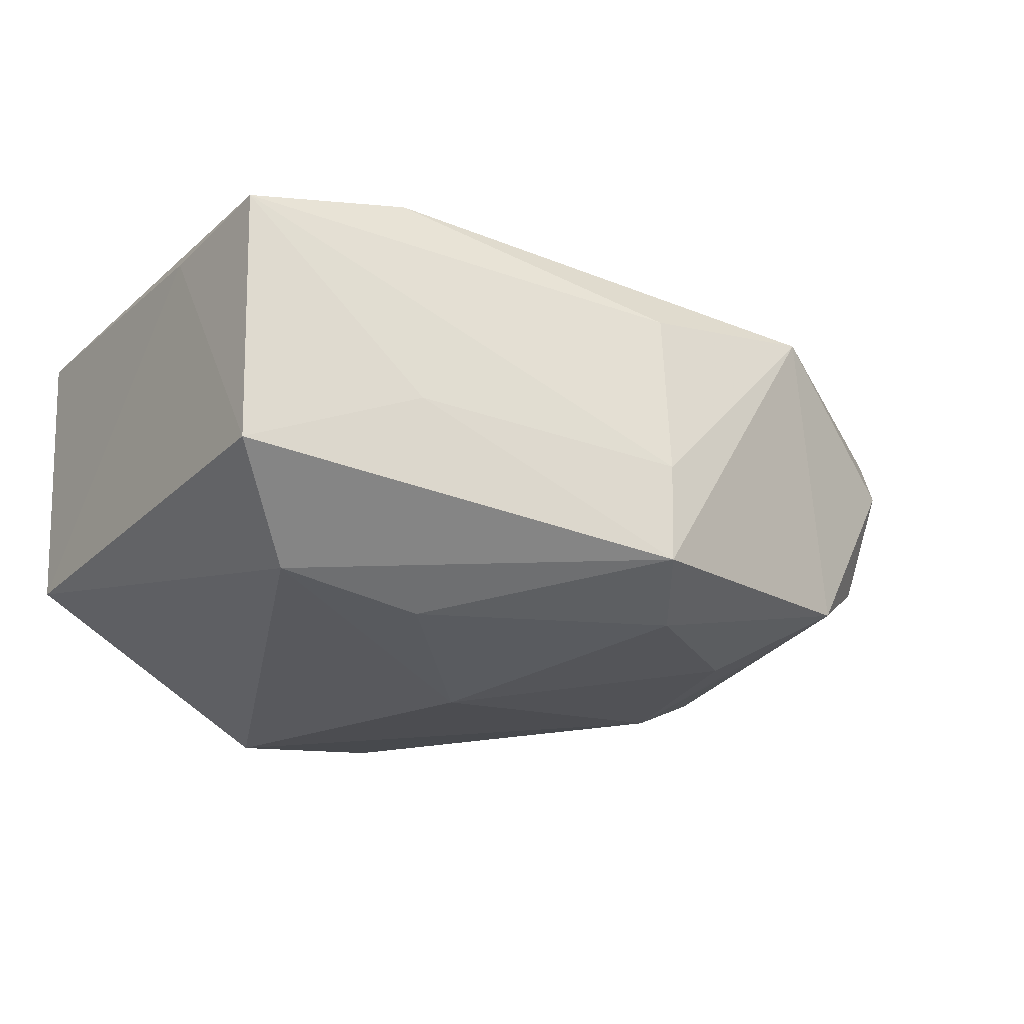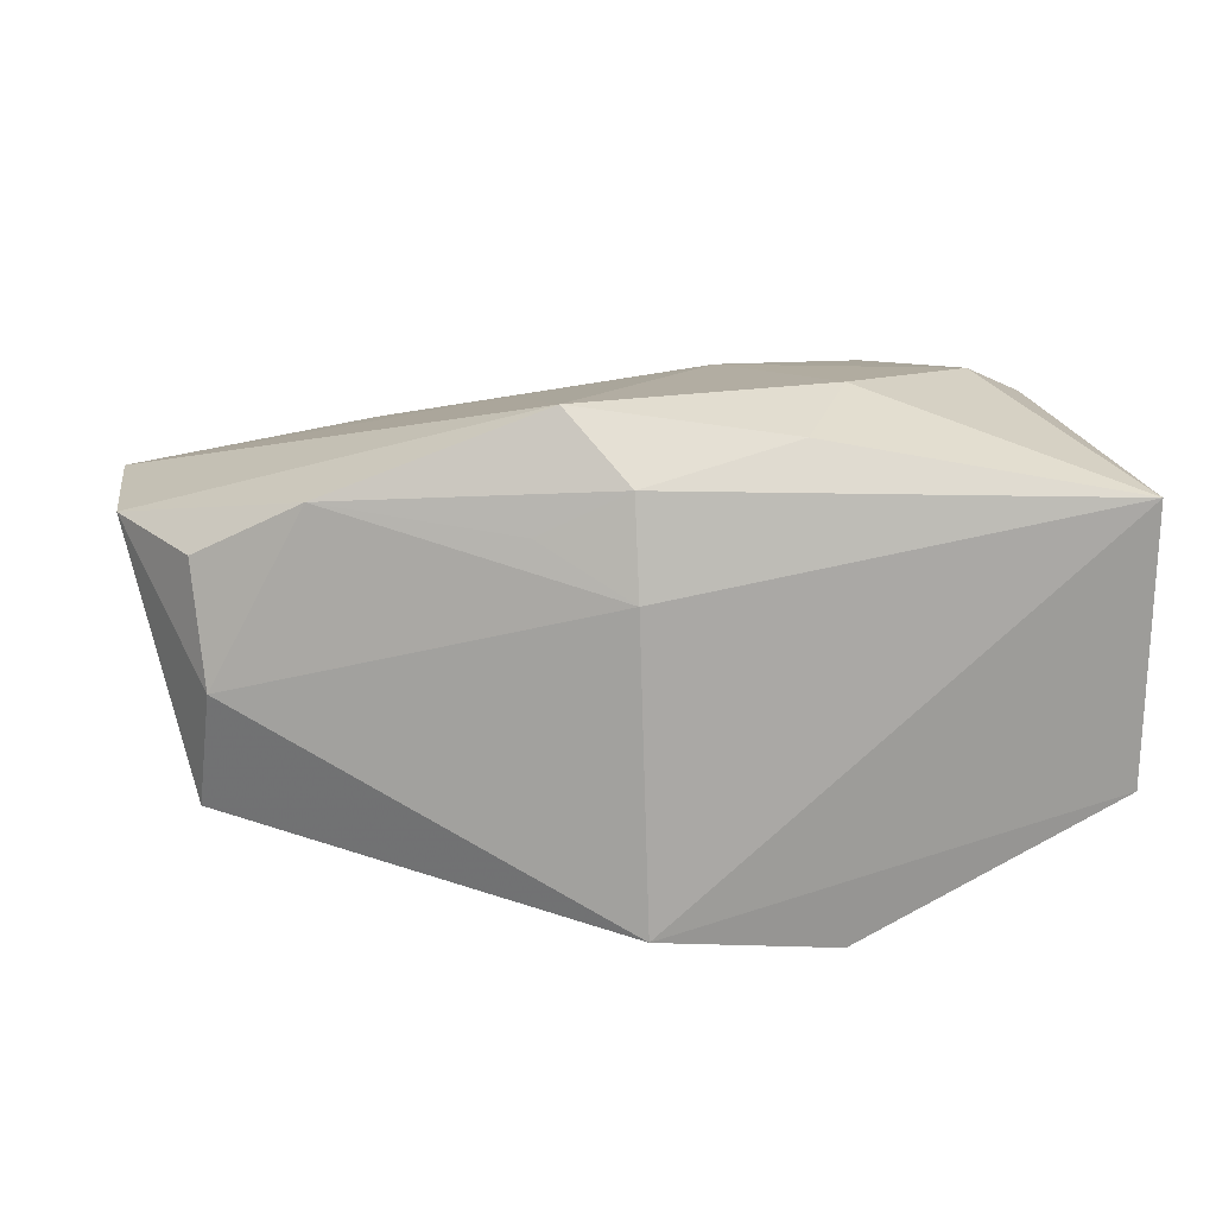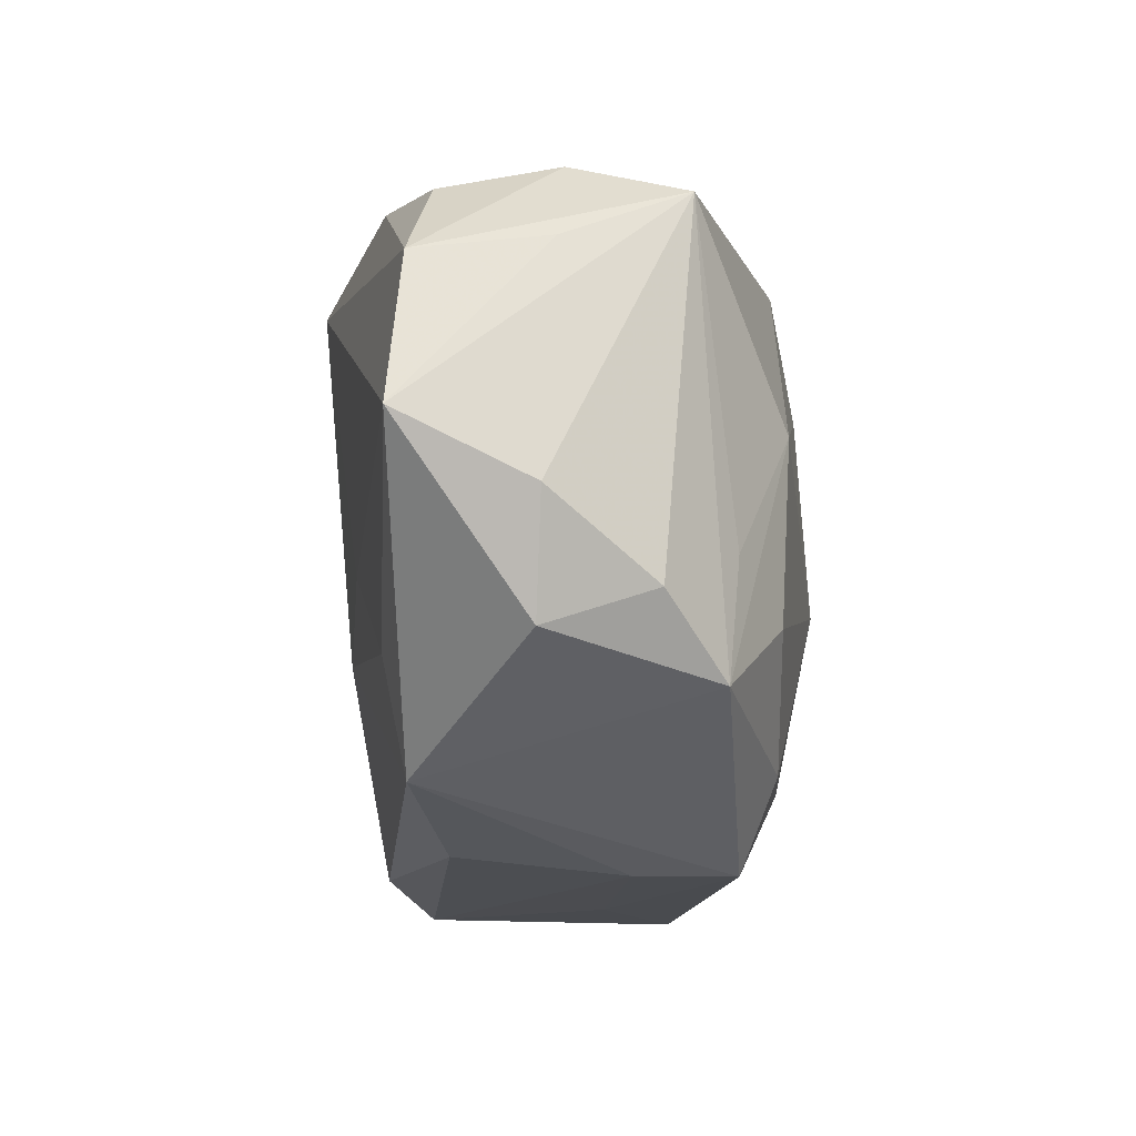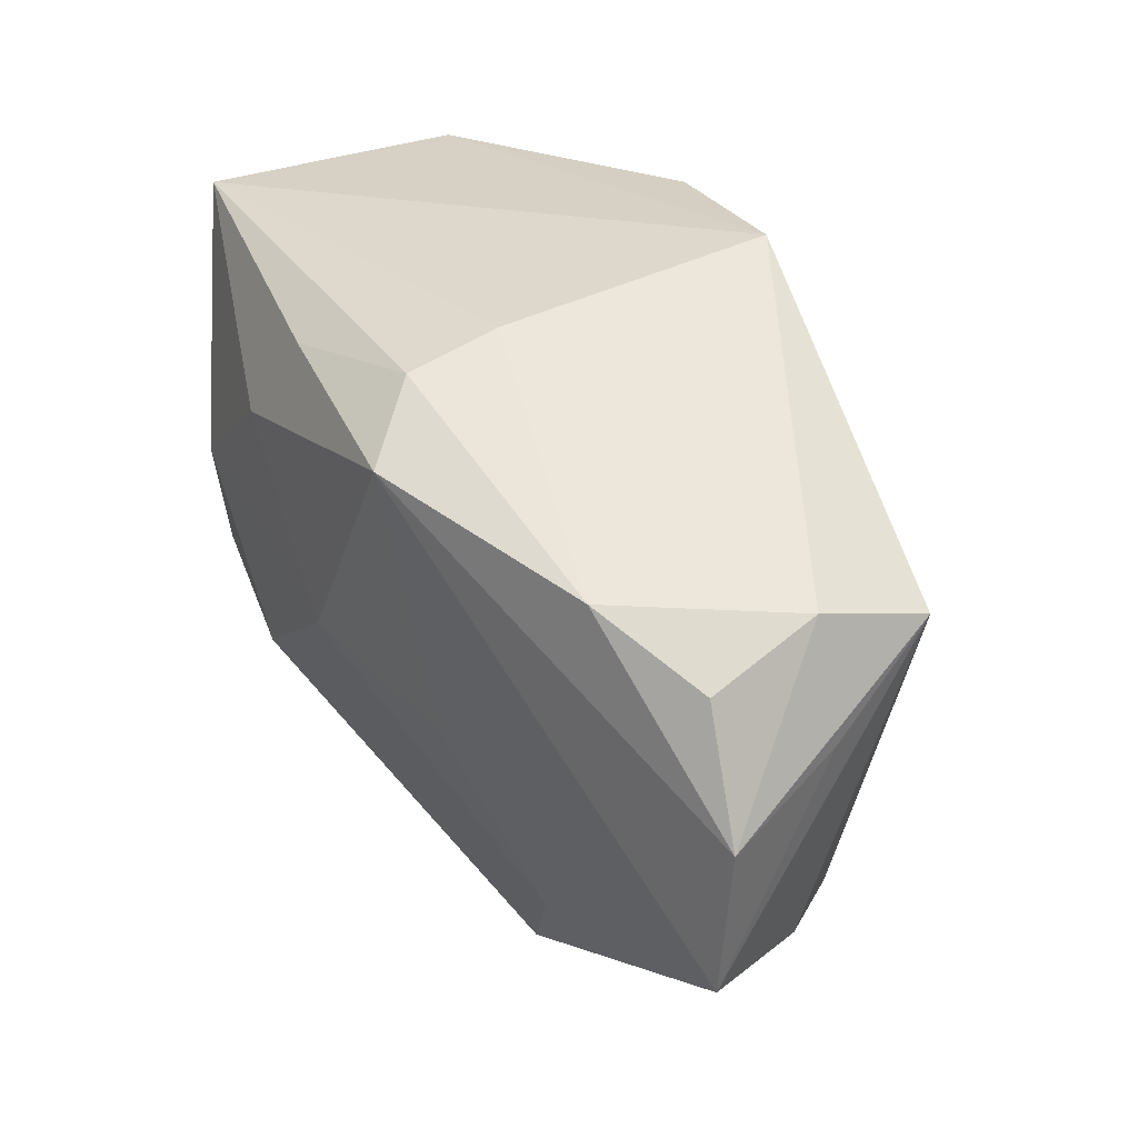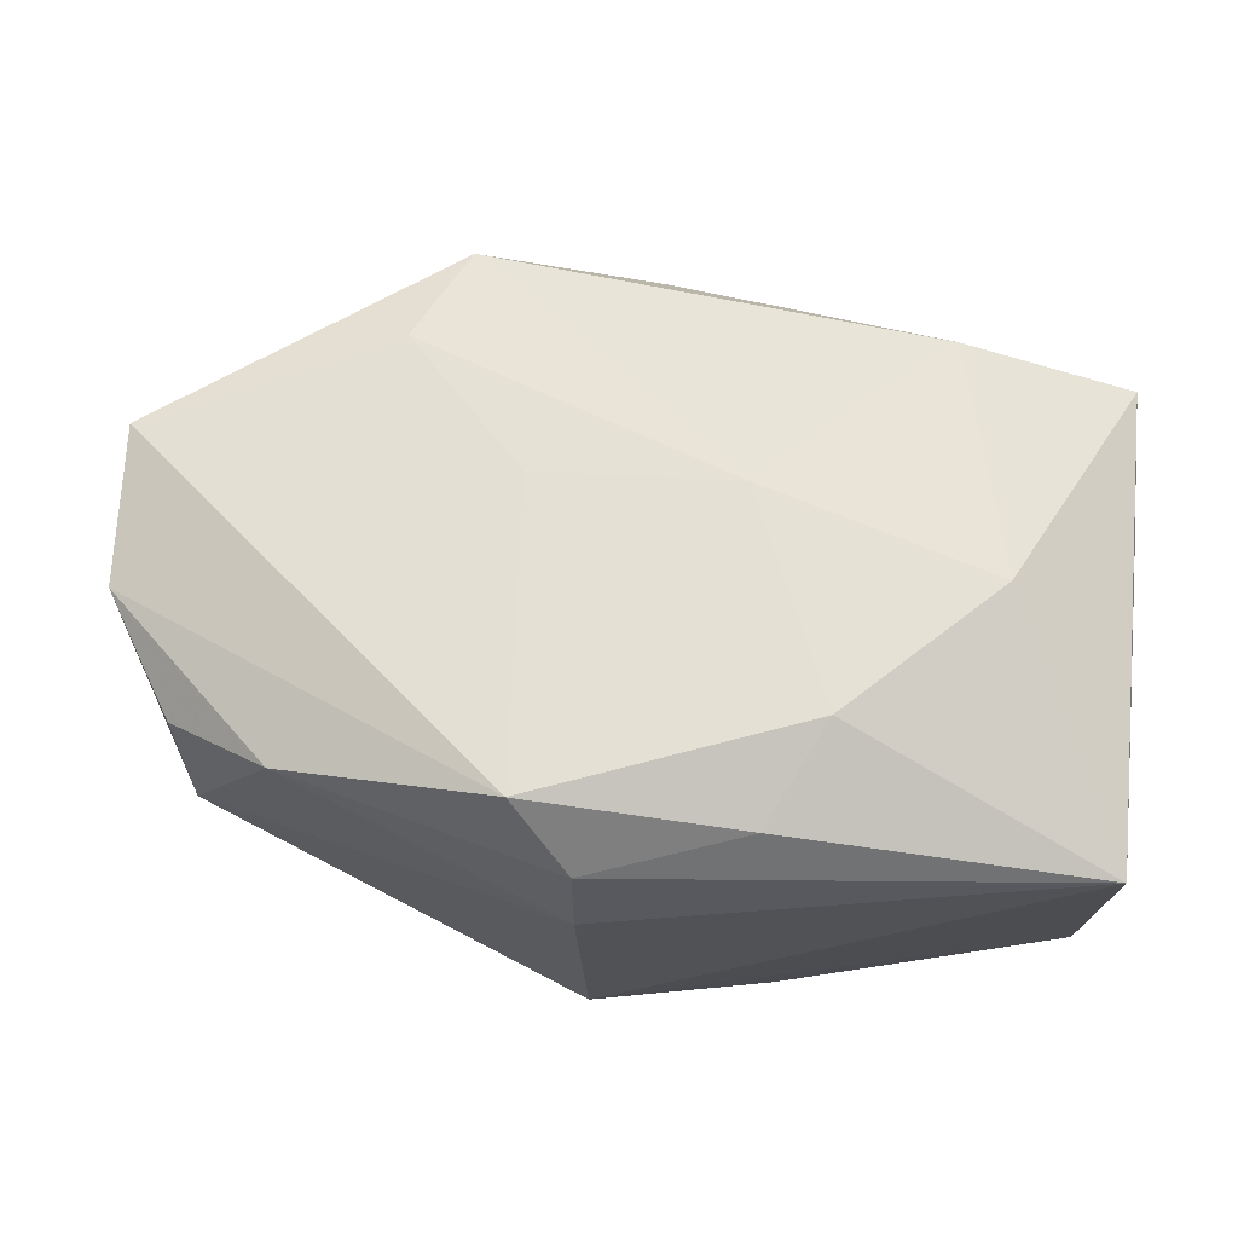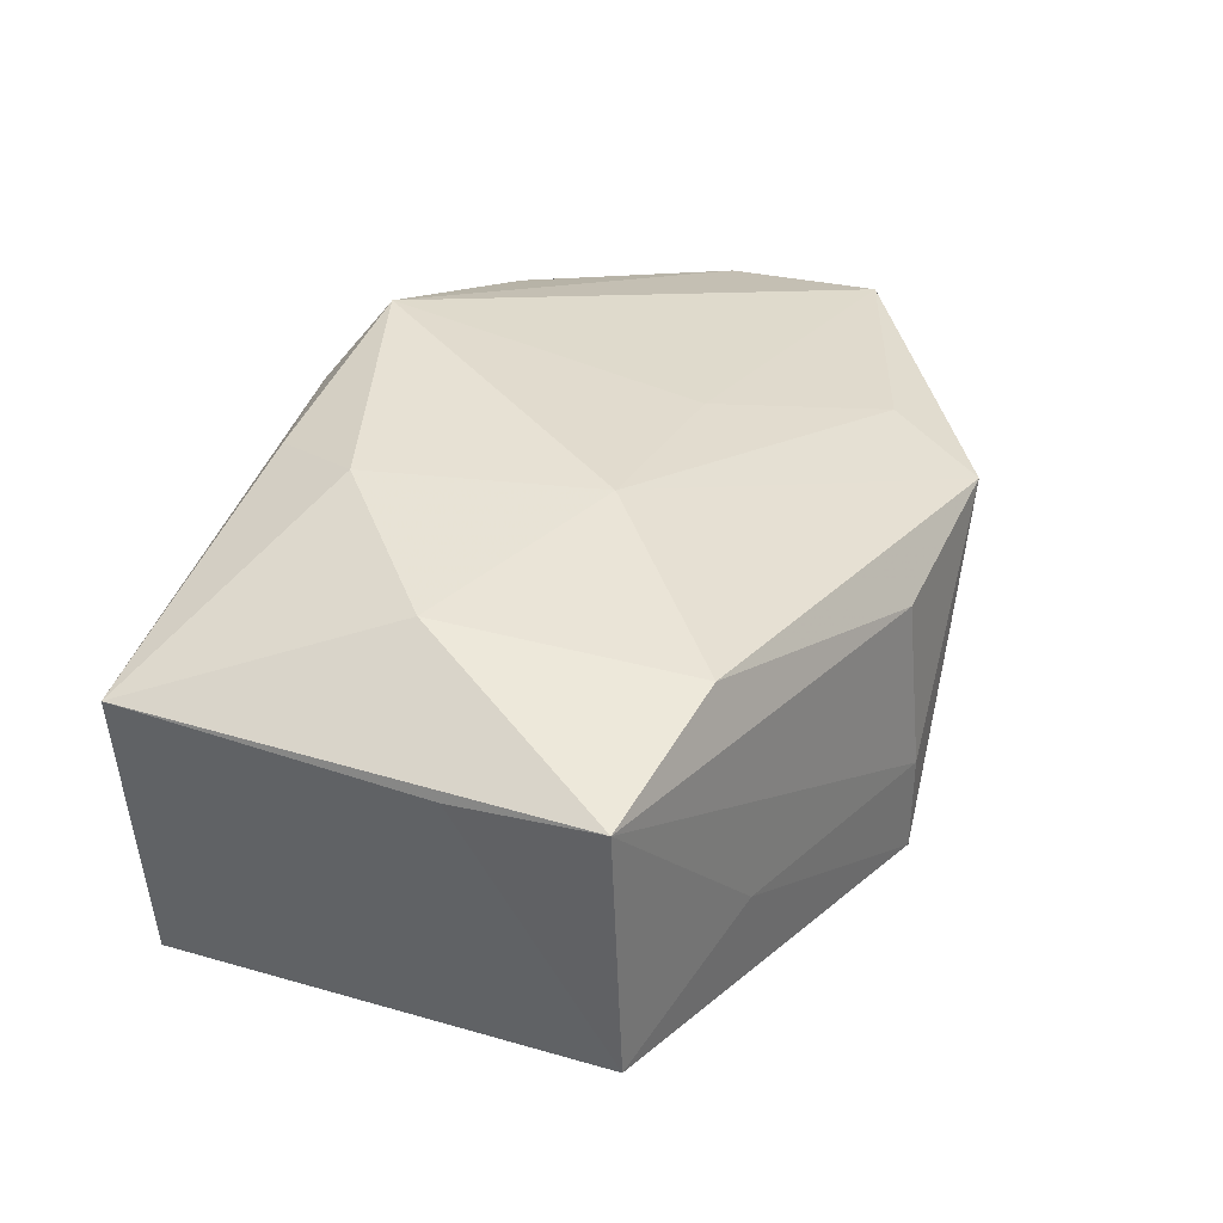
<metadata>
{"format":"obj","ext":"obj","renderer":"f3d","projection":"perspective","resolution":1024,"background":"white","views":[{"elev":-21.4,"azim":-36.4,"up":"+Z"},{"elev":14.7,"azim":172.2,"up":"+Z"},{"elev":-30.5,"azim":92.4,"up":"+Y"},{"elev":37.8,"azim":58.4,"up":"+Y"},{"elev":69.0,"azim":-176.1,"up":"+Z"},{"elev":38.0,"azim":-67.8,"up":"+Z"}]}
</metadata>
<code>
v -0.007583 0.02035 0.01722
v 0.01988 0.0002306 -0.01765
v -0.02419 0.001331 0.01871
v 0.004168 0.02496 -0.0178
v 0.005095 0.02367 0.01451
v -0.01198 0.01242 0.01973
v 0.02279 -0.02244 -0.01236
v -0.02039 -0.0183 0.01635
v 0.001347 -0.02562 0.009057
v 0.02413 -0.0125 -0.01334
v 0.01072 -0.005923 0.01604
v -0.03324 0.01909 -0.01029
v 0.04102 -0.01033 0.01049
v -0.03398 -0.01645 0.01372
v -0.03398 -0.01728 -0.007767
v -0.03398 -0.004648 0.01241
v 0.01638 -0.02632 0.01086
v 0.03816 0.00573 -0.0009021
v 0.0005179 -0.02732 -0.01329
v 0.0164 -0.01442 -0.01665
v -0.03329 0.0208 0.01229
v 0.0355 0.01234 0.008294
v -0.02667 -0.01121 -0.01517
v 0.0345 0.01495 -0.001265
v 0.01198 0.02199 0.01103
v 0.02064 -0.01813 0.01251
v 0.03539 0.01156 -0.01074
v -0.01079 0.02194 -0.02027
v 0.009737 0.01979 0.01987
v -0.003933 -0.002285 -0.02025
v 0.004942 0.02496 0.006721
v 0.03053 -0.02157 0.0008294
v 0.03653 -0.01384 0.0002029
v 0.02718 0.01673 0.01288
v -0.00551 -0.005186 0.01838
v -0.01504 -0.01325 -0.01724
v 0.0007852 -0.02723 -0.005033
v 0.02984 -0.01833 -0.007898
v -0.02018 -0.02137 -0.002291
v 0.005066 -0.02103 -0.01637
v 0.04097 0.002627 0.009534
f 11 13 29
f 37 39 19
f 27 13 33
f 28 2 30
f 21 3 6
f 15 19 39
f 29 13 41
f 8 9 17
f 17 9 37
f 37 19 17
f 17 19 7
f 14 9 8
f 14 15 39
f 14 39 37
f 37 9 14
f 14 3 21
f 8 3 14
f 7 19 40
f 27 7 10
f 10 2 27
f 7 2 10
f 5 31 21
f 24 41 27
f 22 41 24
f 27 2 4
f 2 28 4
f 4 24 27
f 31 24 4
f 21 31 4
f 1 6 29
f 21 6 1
f 29 5 1
f 1 5 21
f 35 3 8
f 35 6 3
f 29 6 35
f 35 11 29
f 8 17 35
f 21 4 12
f 12 4 28
f 23 28 30
f 19 15 23
f 23 12 28
f 15 12 23
f 18 13 27
f 27 41 18
f 18 41 13
f 13 11 26
f 26 17 13
f 11 35 26
f 26 35 17
f 32 33 13
f 13 17 32
f 32 17 7
f 16 14 21
f 15 14 16
f 21 12 16
f 16 12 15
f 20 2 7
f 7 40 20
f 30 2 20
f 20 40 30
f 34 24 31
f 22 24 34
f 34 5 29
f 29 41 34
f 34 41 22
f 30 40 36
f 36 23 30
f 36 40 19
f 19 23 36
f 38 32 7
f 33 32 38
f 38 7 27
f 27 33 38
f 31 5 25
f 25 34 31
f 5 34 25

</code>
